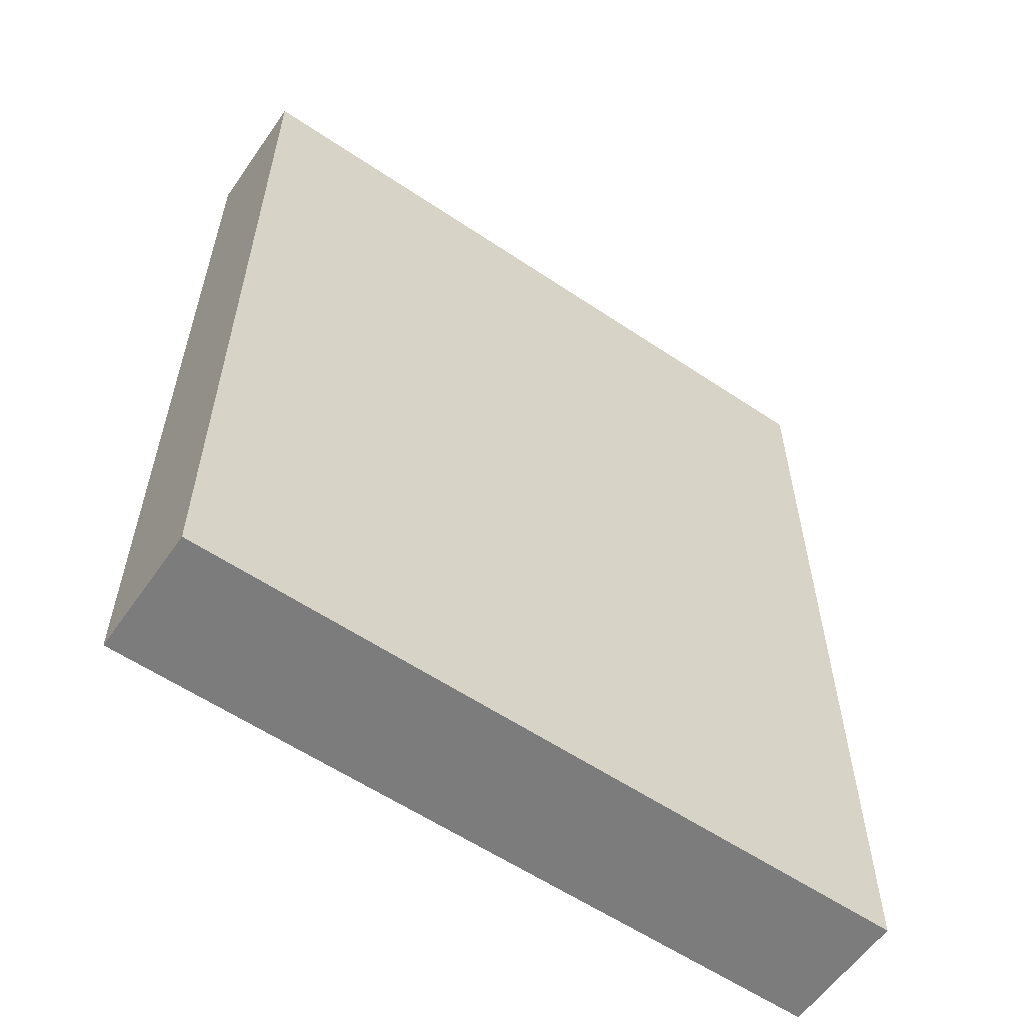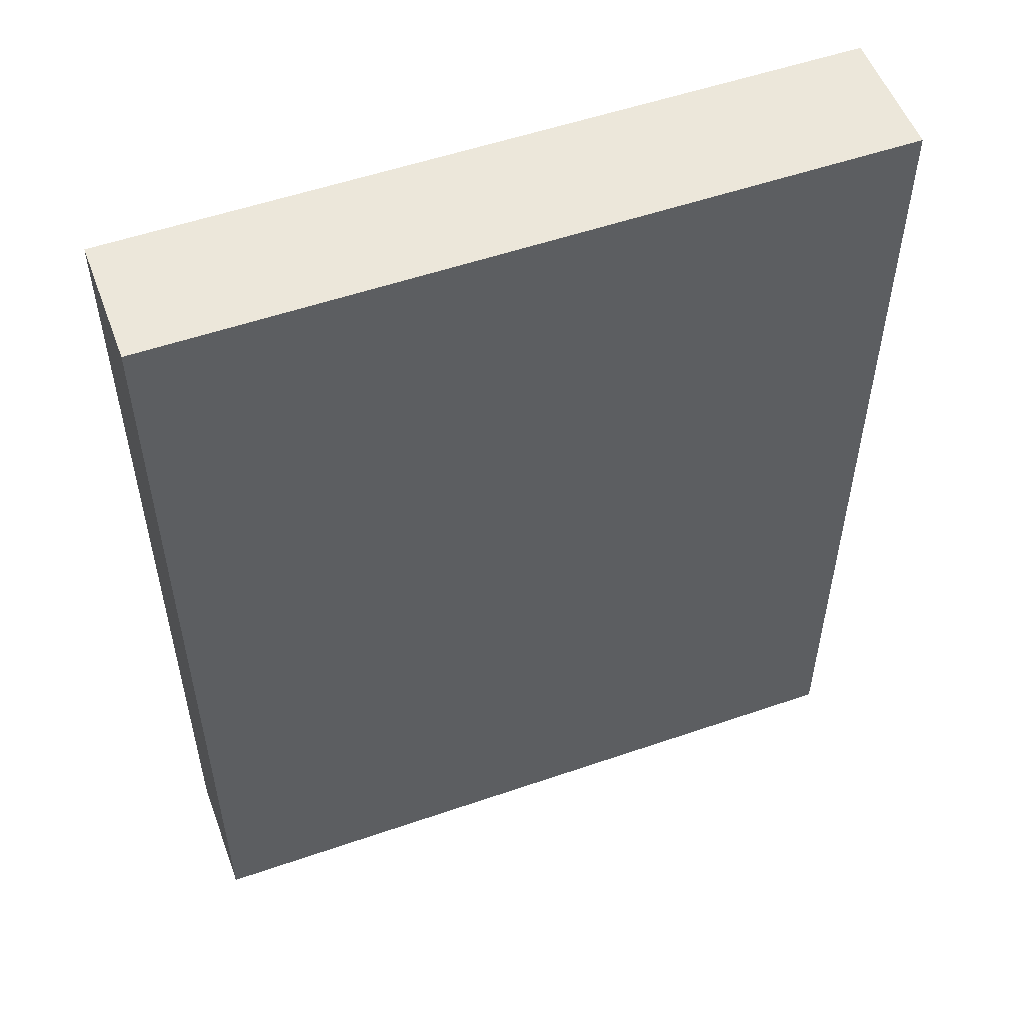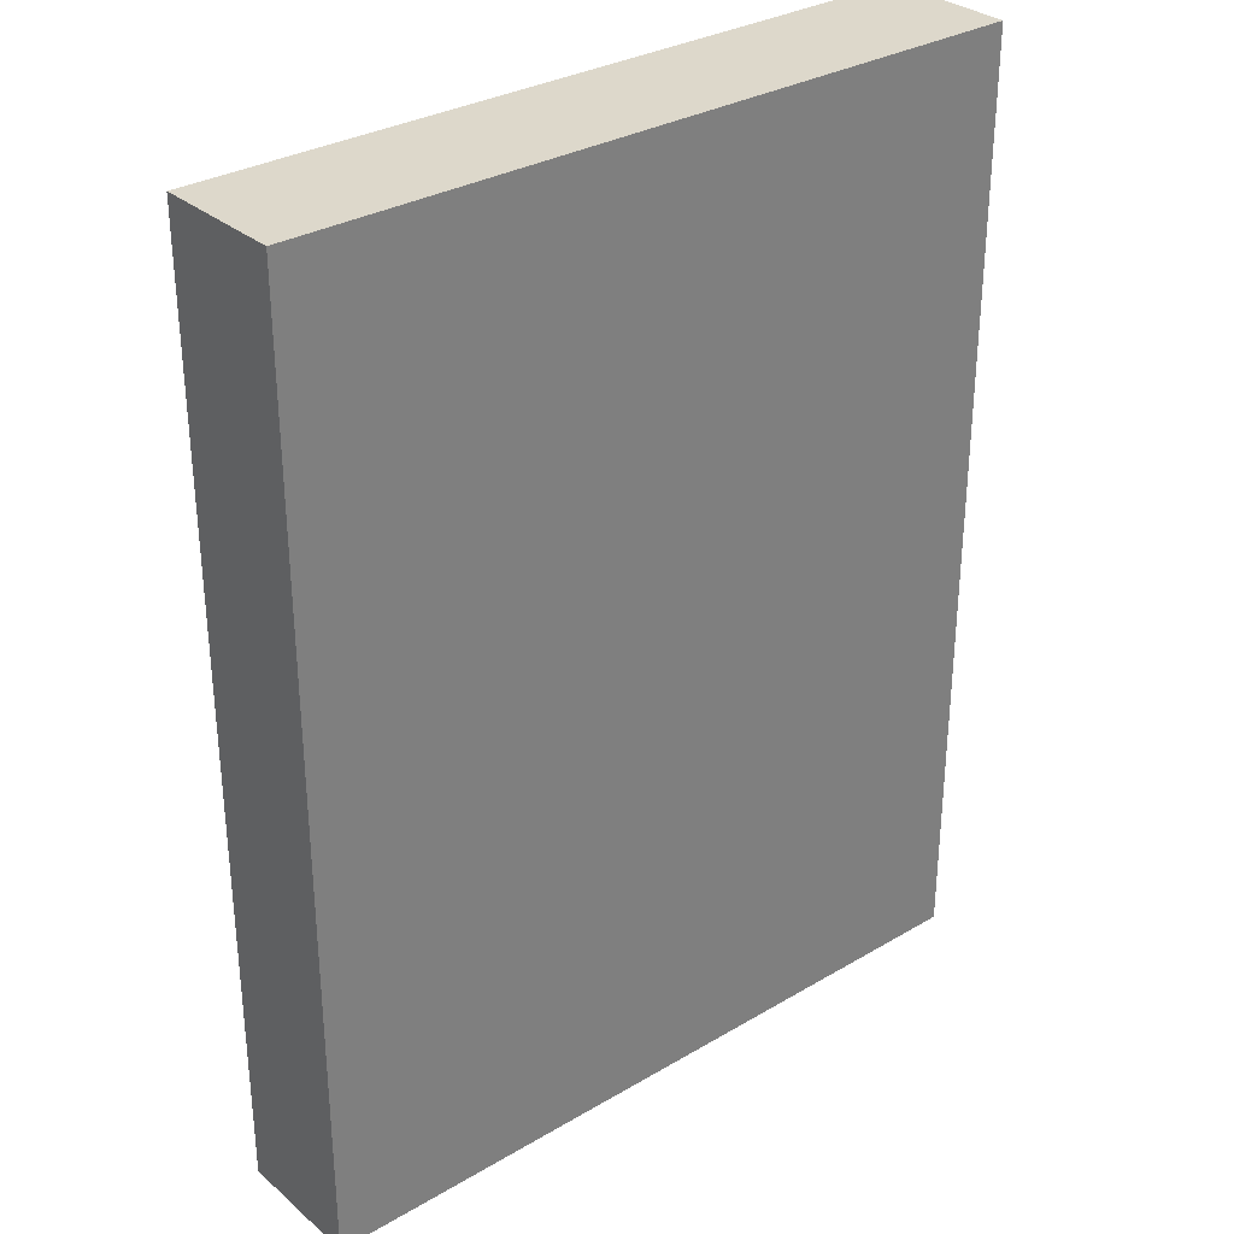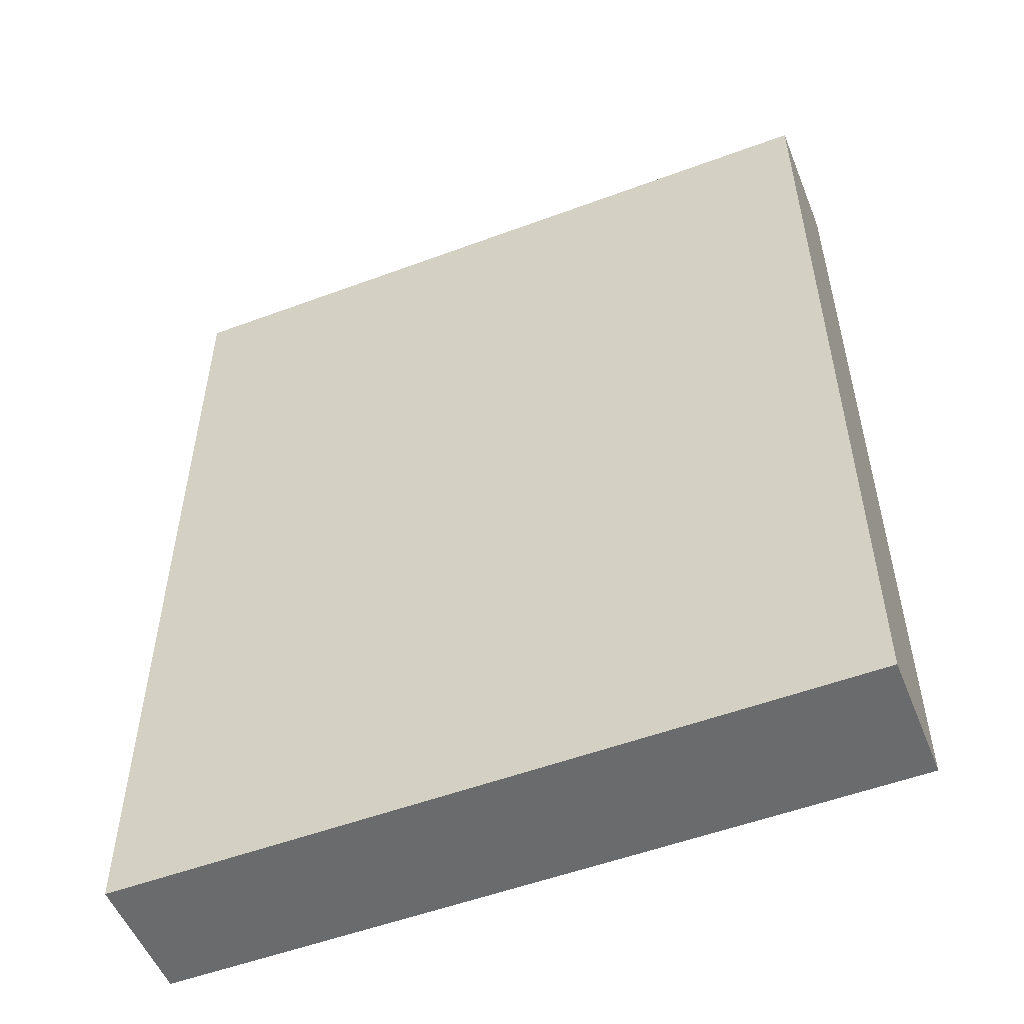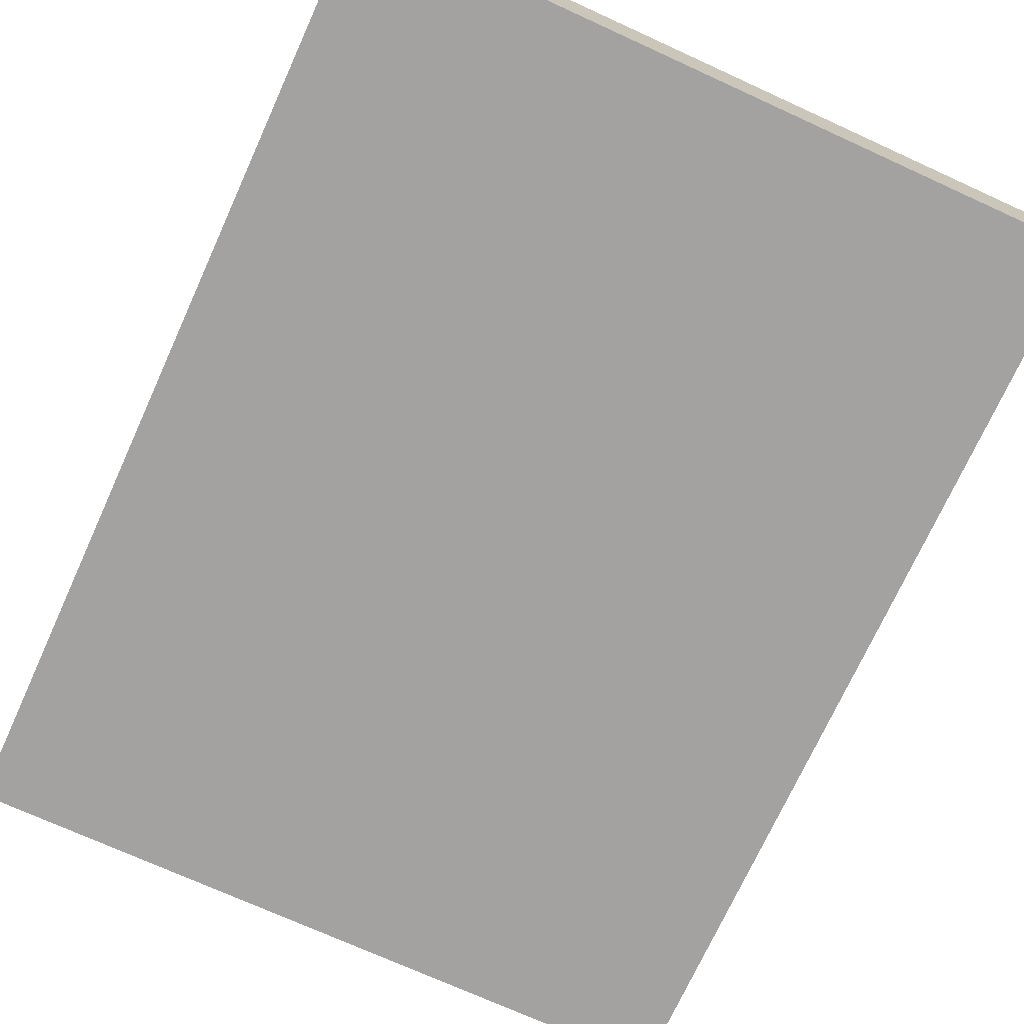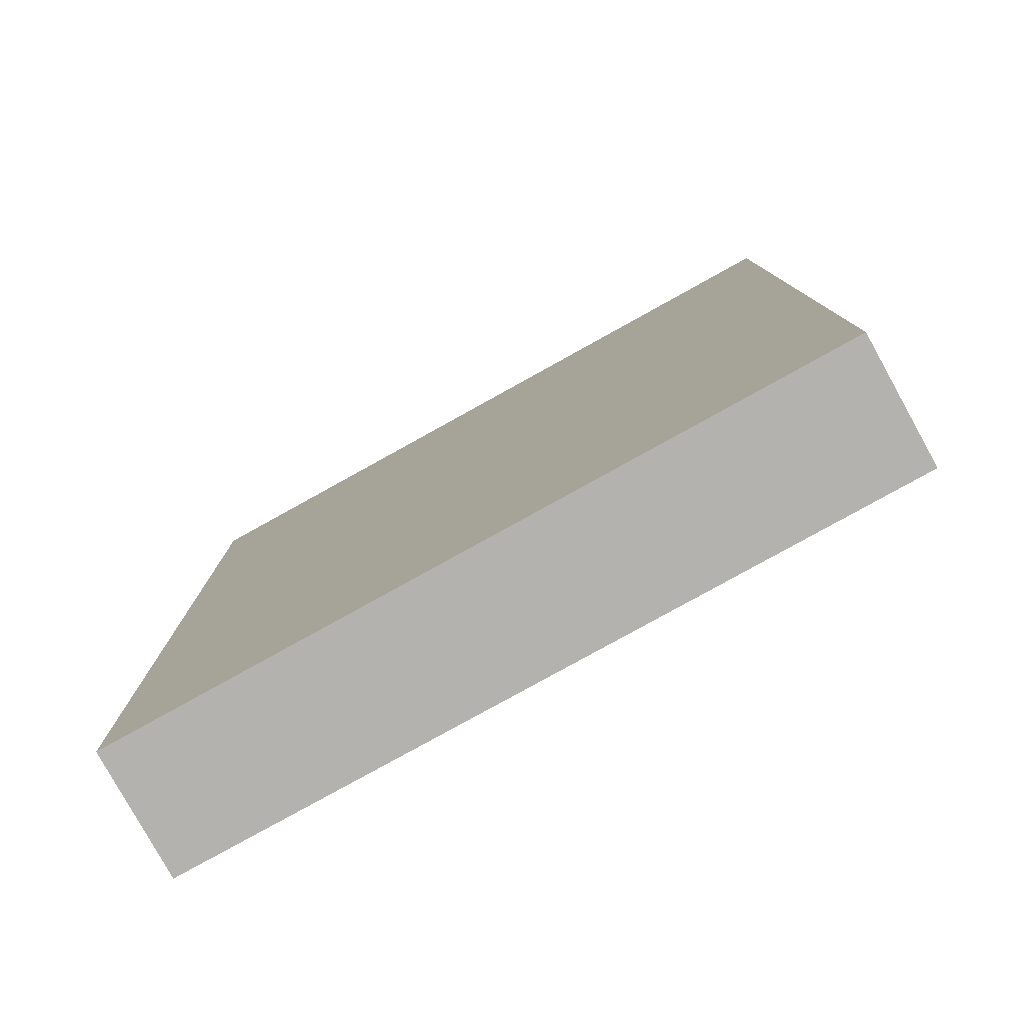
<metadata>
{"format":"obj","ext":"obj","renderer":"f3d","projection":"perspective","resolution":1024,"background":"white","views":[{"elev":-58.8,"azim":-34.7,"up":"+Y"},{"elev":53.7,"azim":159.8,"up":"+Y"},{"elev":31.3,"azim":140.1,"up":"+Y"},{"elev":-53.2,"azim":-158.3,"up":"+Y"},{"elev":-72.7,"azim":-24.5,"up":"+Z"},{"elev":-79.8,"azim":29.0,"up":"+Y"}]}
</metadata>
<code>
o Door
g Door
v 0.03687 -0.05496 -0.04981
v -2.029 -0.05496 -0.04981
v 0.03687 2.594 -0.04981
v -2.029 2.594 -0.04981
v -2.029 -0.05496 -0.412
v -2.029 2.594 -0.412
v 0.03687 -0.05496 -0.412
v 0.03687 2.594 -0.412
f 3 4 2 1
f 4 6 5 2
f 6 8 7 5
f 8 3 1 7
f 8 6 4 3
f 1 2 5 7

</code>
